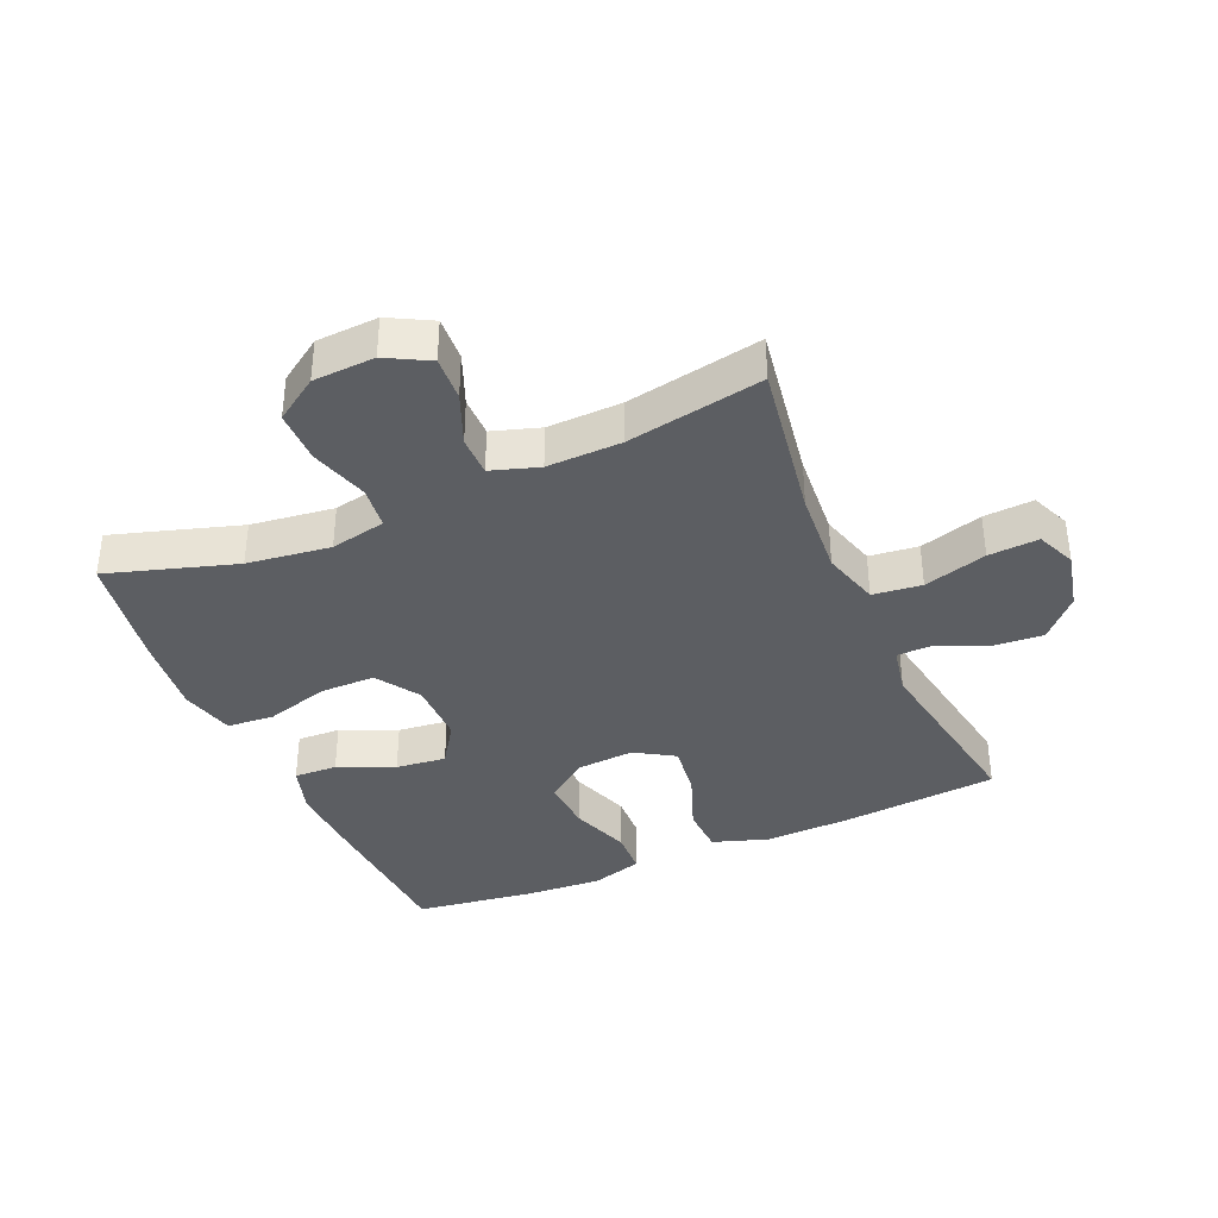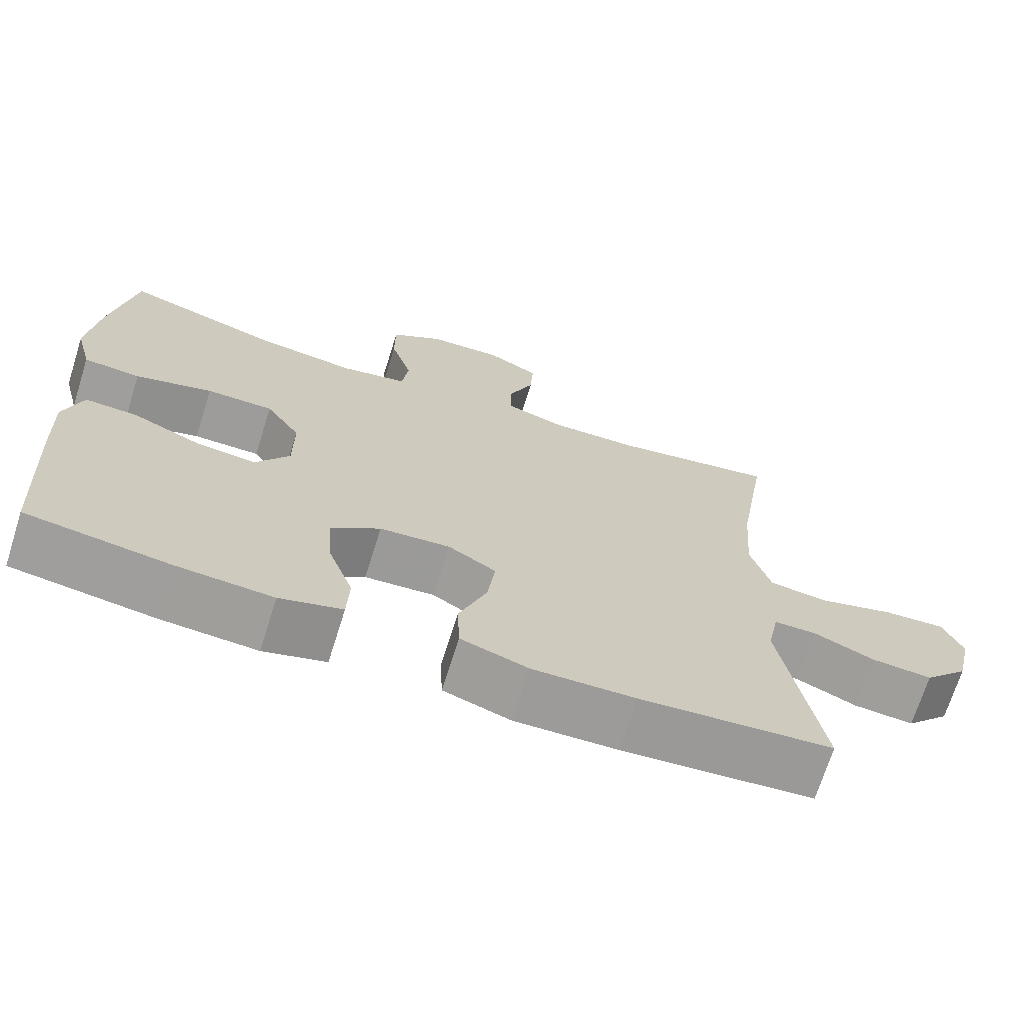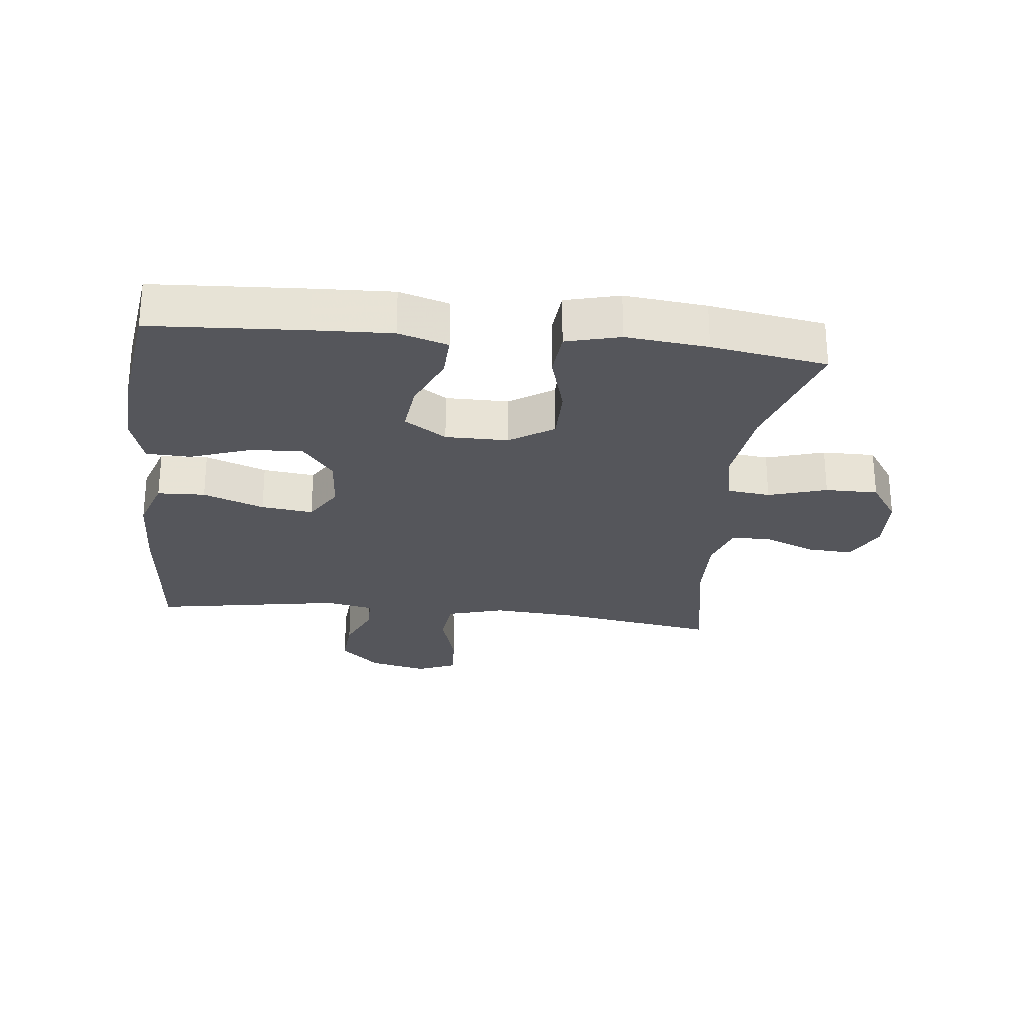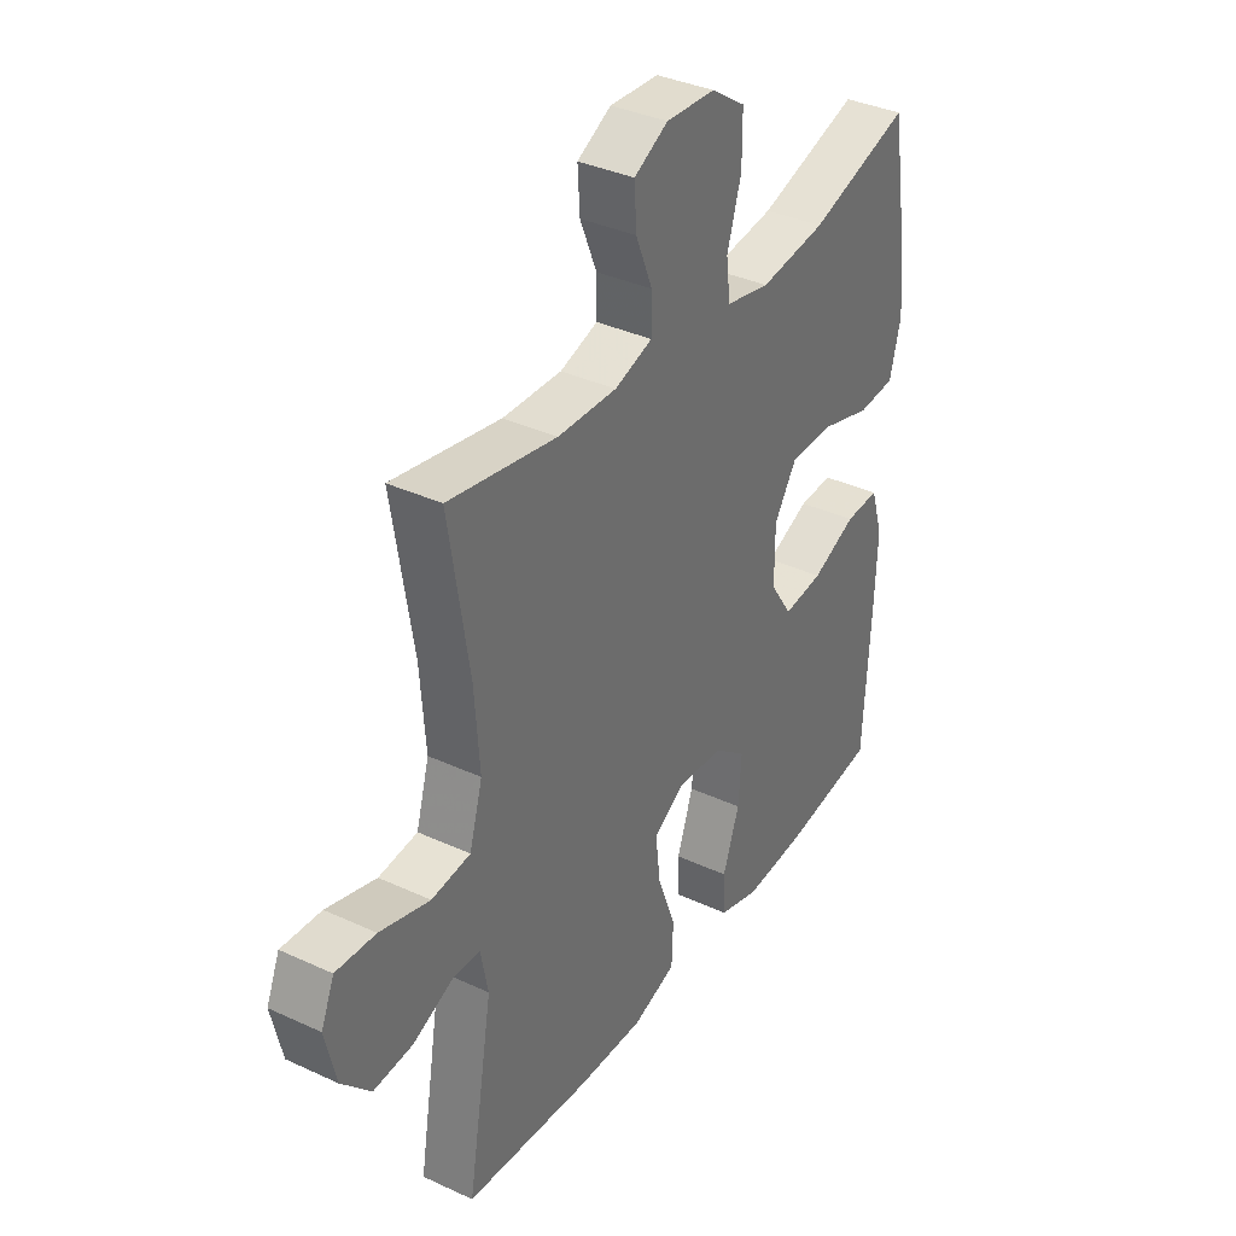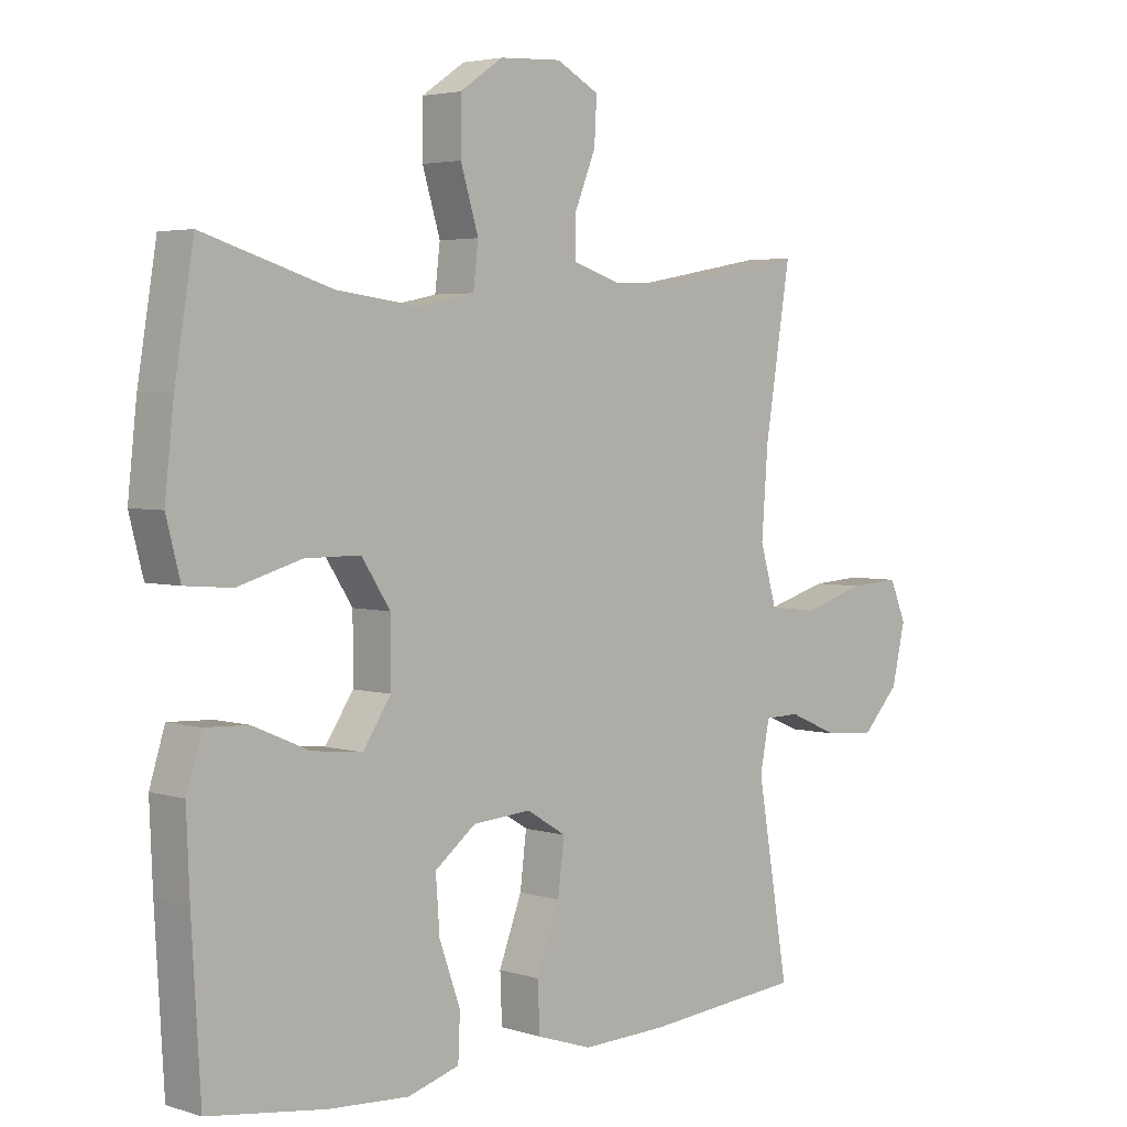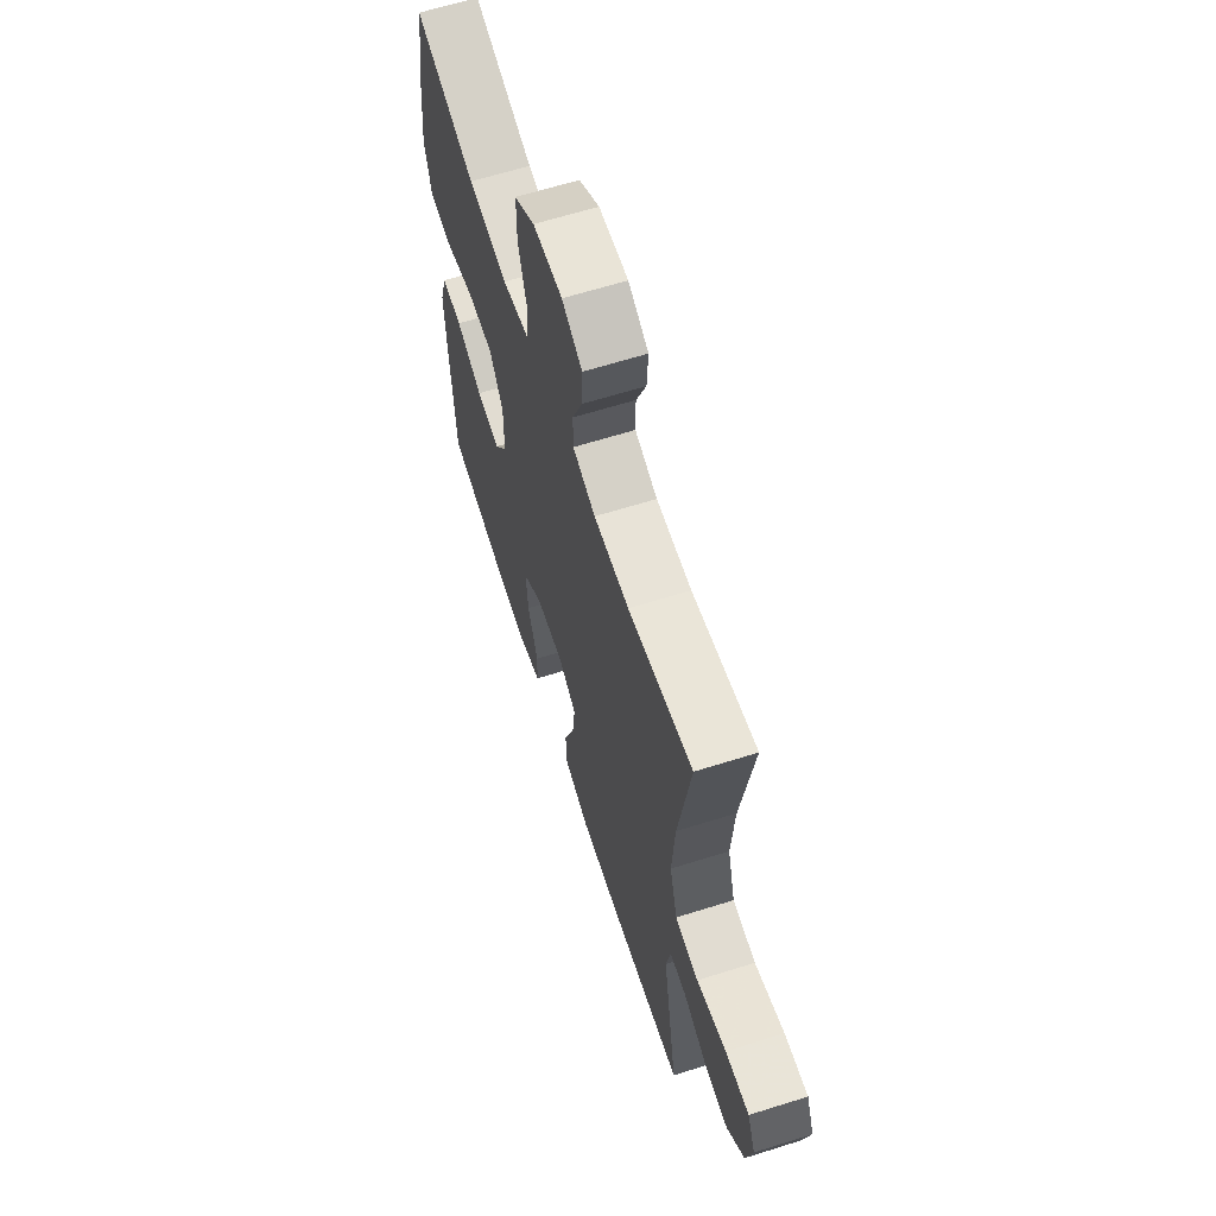
<metadata>
{"format":"obj","ext":"obj","renderer":"f3d","projection":"perspective","resolution":1024,"background":"white","views":[{"elev":-37.5,"azim":23.5,"up":"+Y"},{"elev":-70.2,"azim":-17.5,"up":"+Z"},{"elev":-26.3,"azim":-96.2,"up":"+Y"},{"elev":36.2,"azim":121.2,"up":"+Z"},{"elev":3.7,"azim":-44.3,"up":"+Z"},{"elev":63.4,"azim":72.3,"up":"+Z"}]}
</metadata>
<code>
v 0.5 0.07 -0.5
v 0.251 0.07 -0.522
v 0.117 0.07 -0.526
v 0.03 0.07 -0.497
v 0.027 0.07 -0.422
v 0.063 0.07 -0.326
v 0.073 0.07 -0.244
v 0.011 0.07 -0.206
v -0.081 0.07 -0.213
v -0.145 0.07 -0.263
v -0.139 0.07 -0.347
v -0.106 0.07 -0.44
v -0.109 0.07 -0.51
v -0.19 0.07 -0.534
v -0.315 0.07 -0.526
v -0.5 0.07 -0.5
v -0.514 0.07 -0.258
v -0.519 0.07 -0.135
v -0.495 0.07 -0.057
v -0.427 0.07 -0.06
v -0.339 0.07 -0.098
v -0.26 0.07 -0.107
v -0.216 0.07 -0.041
v -0.216 0.07 0.058
v -0.261 0.07 0.127
v -0.348 0.07 0.127
v -0.448 0.07 0.098
v -0.522 0.07 0.104
v -0.544 0.07 0.189
v -0.53 0.07 0.318
v -0.5 0.07 0.5
v -0.299 0.07 0.438
v -0.168 0.07 0.421
v -0.081 0.07 0.439
v -0.073 0.07 0.506
v -0.101 0.07 0.598
v -0.101 0.07 0.681
v -0.033 0.07 0.727
v 0.064 0.07 0.732
v 0.131 0.07 0.696
v 0.127 0.07 0.626
v 0.094 0.07 0.545
v 0.094 0.07 0.482
v 0.169 0.07 0.458
v 0.286 0.07 0.461
v 0.5 0.07 0.5
v 0.46 0.07 0.249
v 0.45 0.07 0.114
v 0.476 0.07 0.024
v 0.553 0.07 0.015
v 0.652 0.07 0.044
v 0.731 0.07 0.049
v 0.757 0.07 -0.013
v 0.736 0.07 -0.105
v 0.678 0.07 -0.167
v 0.599 0.07 -0.161
v 0.52 0.07 -0.127
v 0.465 0.07 -0.128
v 0.45 0.07 -0.204
v 0.5 0 -0.5
v 0.251 0 -0.522
v 0.117 0 -0.526
v 0.03 0 -0.497
v 0.027 0 -0.422
v 0.063 0 -0.326
v 0.073 0 -0.244
v 0.011 0 -0.206
v -0.081 0 -0.213
v -0.145 0 -0.263
v -0.139 0 -0.347
v -0.106 0 -0.44
v -0.109 0 -0.51
v -0.19 0 -0.534
v -0.315 0 -0.526
v -0.5 0 -0.5
v -0.514 0 -0.258
v -0.519 0 -0.135
v -0.495 0 -0.057
v -0.427 0 -0.06
v -0.339 0 -0.098
v -0.26 0 -0.107
v -0.216 0 -0.041
v -0.216 0 0.058
v -0.261 0 0.127
v -0.348 0 0.127
v -0.448 0 0.098
v -0.522 0 0.104
v -0.544 0 0.189
v -0.53 0 0.318
v -0.5 0 0.5
v -0.299 0 0.438
v -0.168 0 0.421
v -0.081 0 0.439
v -0.073 0 0.506
v -0.101 0 0.598
v -0.101 0 0.681
v -0.033 0 0.727
v 0.064 0 0.732
v 0.131 0 0.696
v 0.127 0 0.626
v 0.094 0 0.545
v 0.094 0 0.482
v 0.169 0 0.458
v 0.286 0 0.461
v 0.5 0 0.5
v 0.46 0 0.249
v 0.45 0 0.114
v 0.476 0 0.024
v 0.553 0 0.015
v 0.652 0 0.044
v 0.731 0 0.049
v 0.757 0 -0.013
v 0.736 0 -0.105
v 0.678 0 -0.167
v 0.599 0 -0.161
v 0.52 0 -0.127
v 0.465 0 -0.128
v 0.45 0 -0.204
f 54 55 56 57
f 54 57 58
f 53 54 58
f 50 51 52 53
f 49 50 53 58
f 48 49 58 59
f 45 46 47
f 44 45 47 48
f 43 44 48 59
f 39 40 41 42
f 39 42 43
f 38 39 43
f 35 36 37 38
f 34 35 38 43
f 29 30 31 32
f 29 32 33
f 26 27 28 29
f 25 26 29 33
f 24 25 33 34
f 18 19 20 21
f 18 21 22
f 17 18 22
f 16 17 22
f 15 16 22 23
f 11 12 13 14
f 10 11 14 15
f 3 4 5 6
f 3 6 7
f 2 3 7
f 1 2 7
f 59 1 7 8
f 23 24 34 43
f 10 15 23 43
f 9 10 43
f 8 9 43
f 8 43 59
f 116 115 114 113
f 117 116 113
f 117 113 112
f 112 111 110 109
f 117 112 109 108
f 118 117 108 107
f 106 105 104
f 107 106 104 103
f 118 107 103 102
f 101 100 99 98
f 102 101 98
f 102 98 97
f 97 96 95 94
f 102 97 94 93
f 91 90 89 88
f 92 91 88
f 88 87 86 85
f 92 88 85 84
f 93 92 84 83
f 80 79 78 77
f 81 80 77
f 81 77 76
f 81 76 75
f 82 81 75 74
f 73 72 71 70
f 74 73 70 69
f 65 64 63 62
f 66 65 62
f 66 62 61
f 66 61 60
f 67 66 60 118
f 102 93 83 82
f 102 82 74 69
f 102 69 68
f 102 68 67
f 118 102 67
f 1 60 61 2
f 2 61 62 3
f 3 62 63 4
f 4 63 64 5
f 5 64 65 6
f 6 65 66 7
f 7 66 67 8
f 8 67 68 9
f 9 68 69 10
f 10 69 70 11
f 11 70 71 12
f 12 71 72 13
f 13 72 73 14
f 14 73 74 15
f 15 74 75 16
f 16 75 76 17
f 17 76 77 18
f 18 77 78 19
f 19 78 79 20
f 20 79 80 21
f 21 80 81 22
f 22 81 82 23
f 23 82 83 24
f 24 83 84 25
f 25 84 85 26
f 26 85 86 27
f 27 86 87 28
f 28 87 88 29
f 29 88 89 30
f 30 89 90 31
f 31 90 91 32
f 32 91 92 33
f 33 92 93 34
f 34 93 94 35
f 35 94 95 36
f 36 95 96 37
f 37 96 97 38
f 38 97 98 39
f 39 98 99 40
f 40 99 100 41
f 41 100 101 42
f 42 101 102 43
f 43 102 103 44
f 44 103 104 45
f 45 104 105 46
f 46 105 106 47
f 47 106 107 48
f 48 107 108 49
f 49 108 109 50
f 50 109 110 51
f 51 110 111 52
f 52 111 112 53
f 53 112 113 54
f 54 113 114 55
f 55 114 115 56
f 56 115 116 57
f 57 116 117 58
f 58 117 118 59
f 59 118 60 1

</code>
